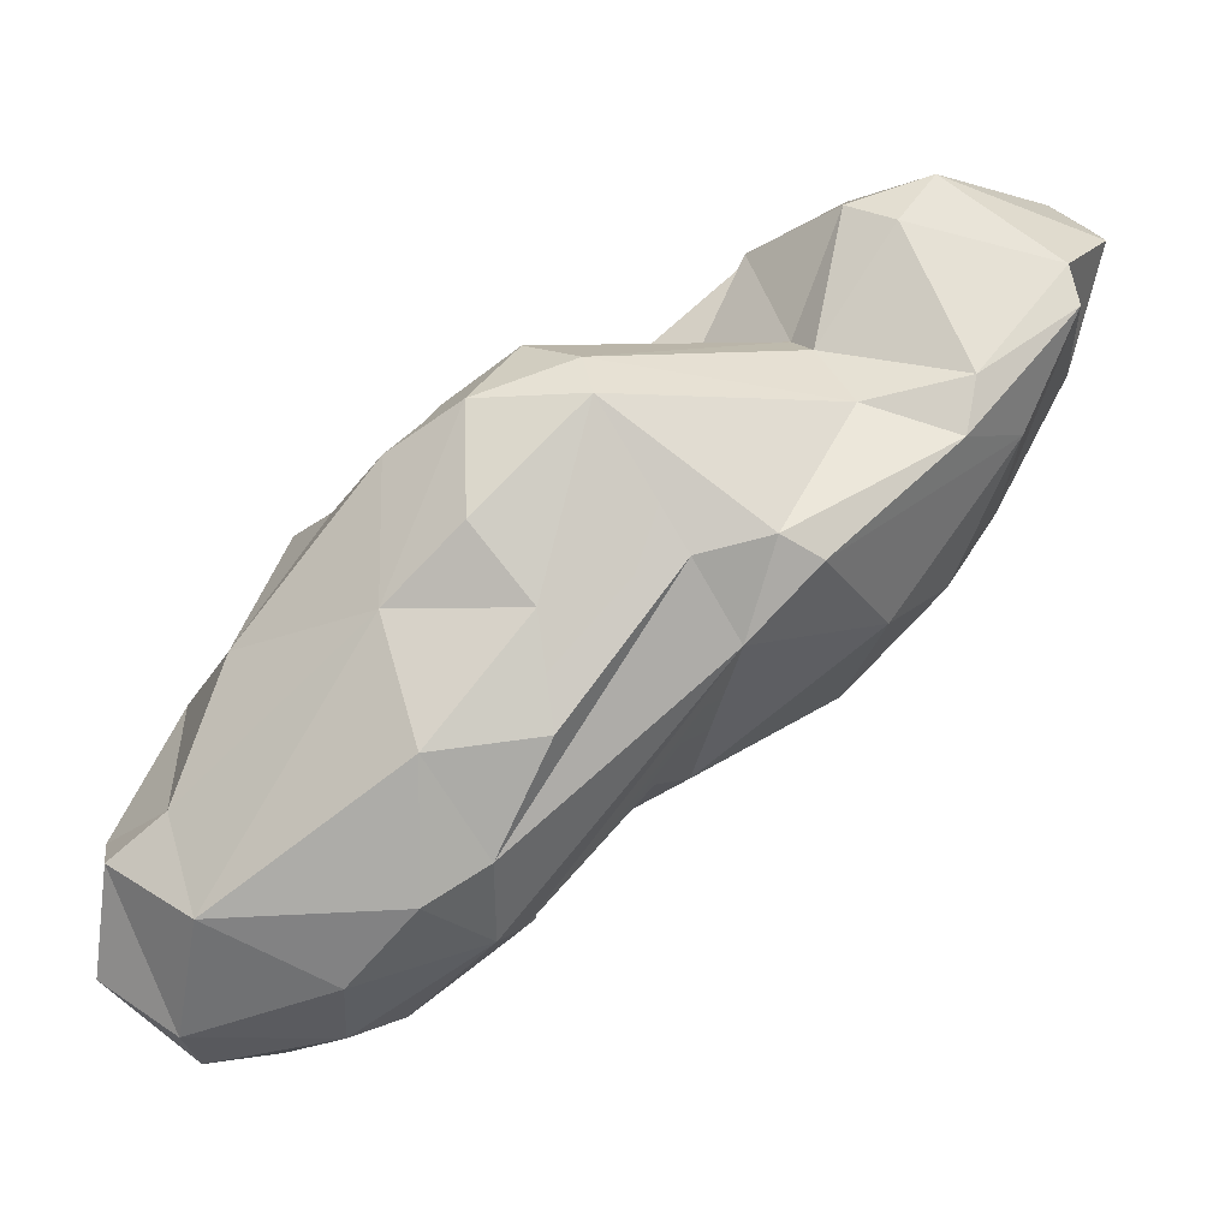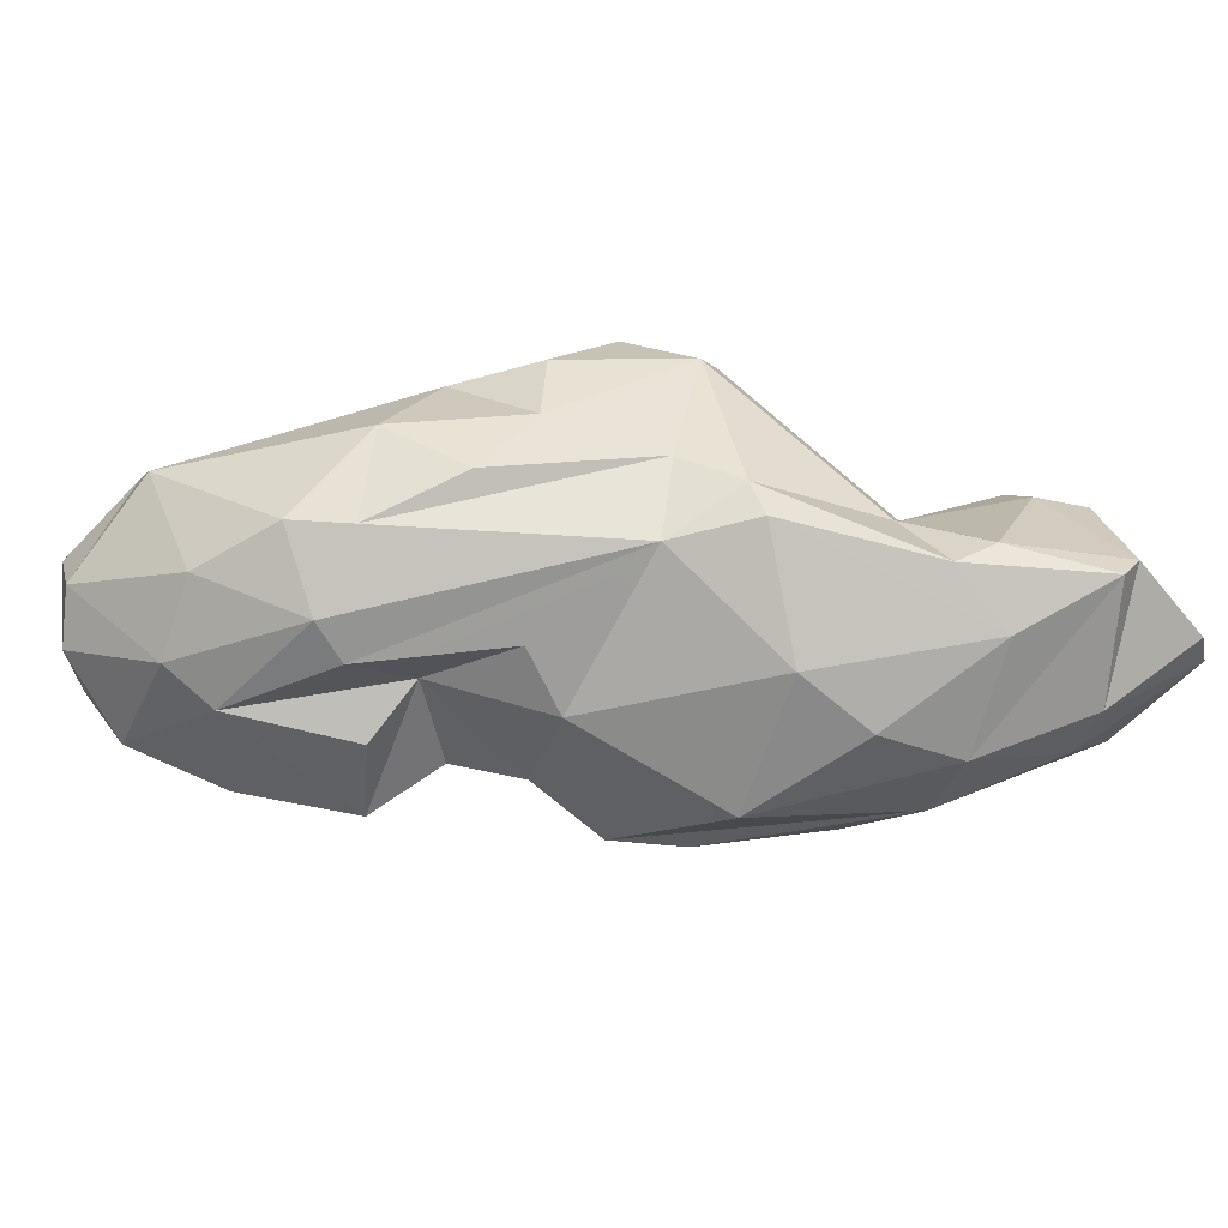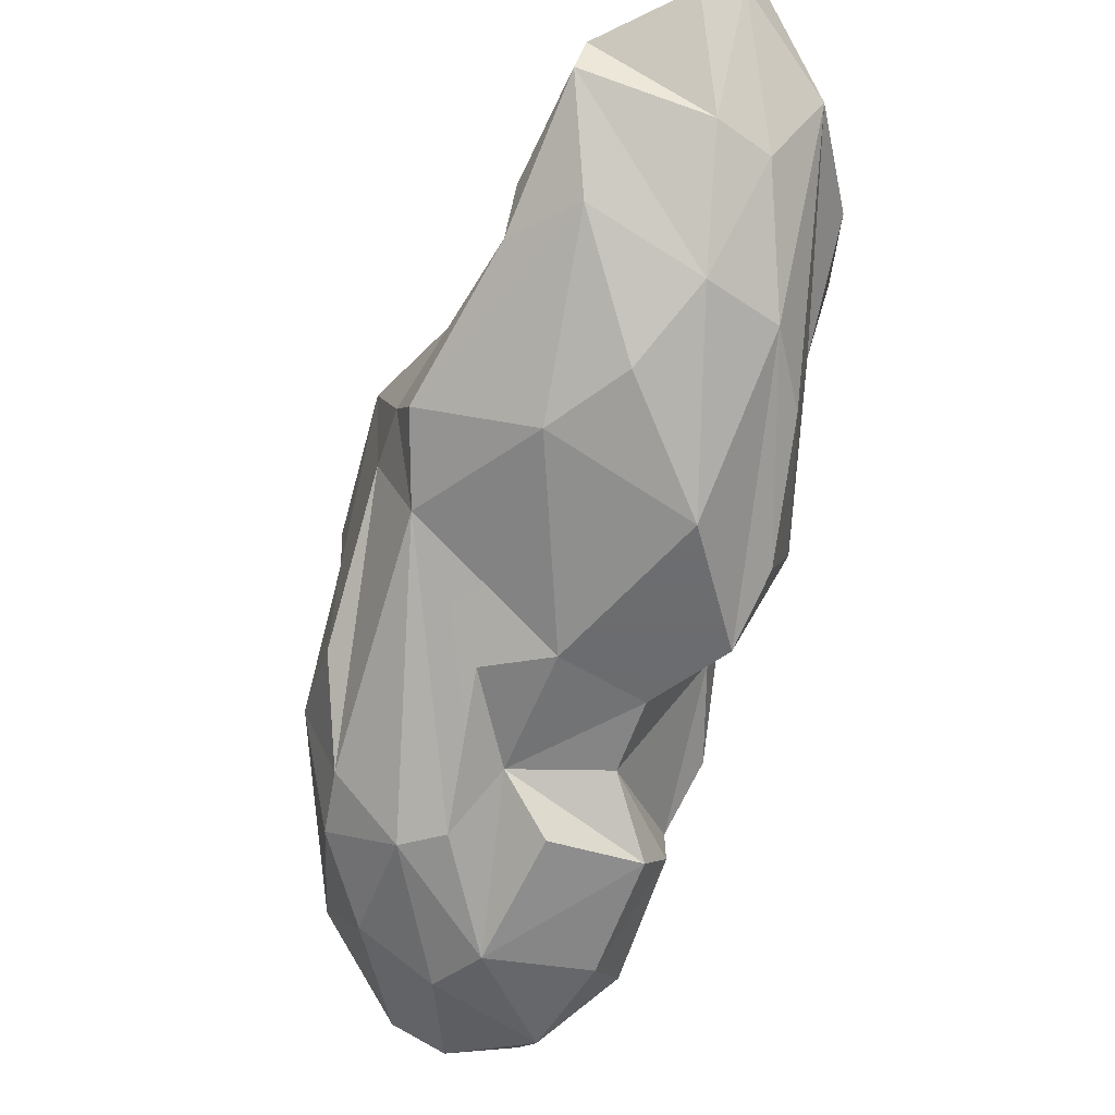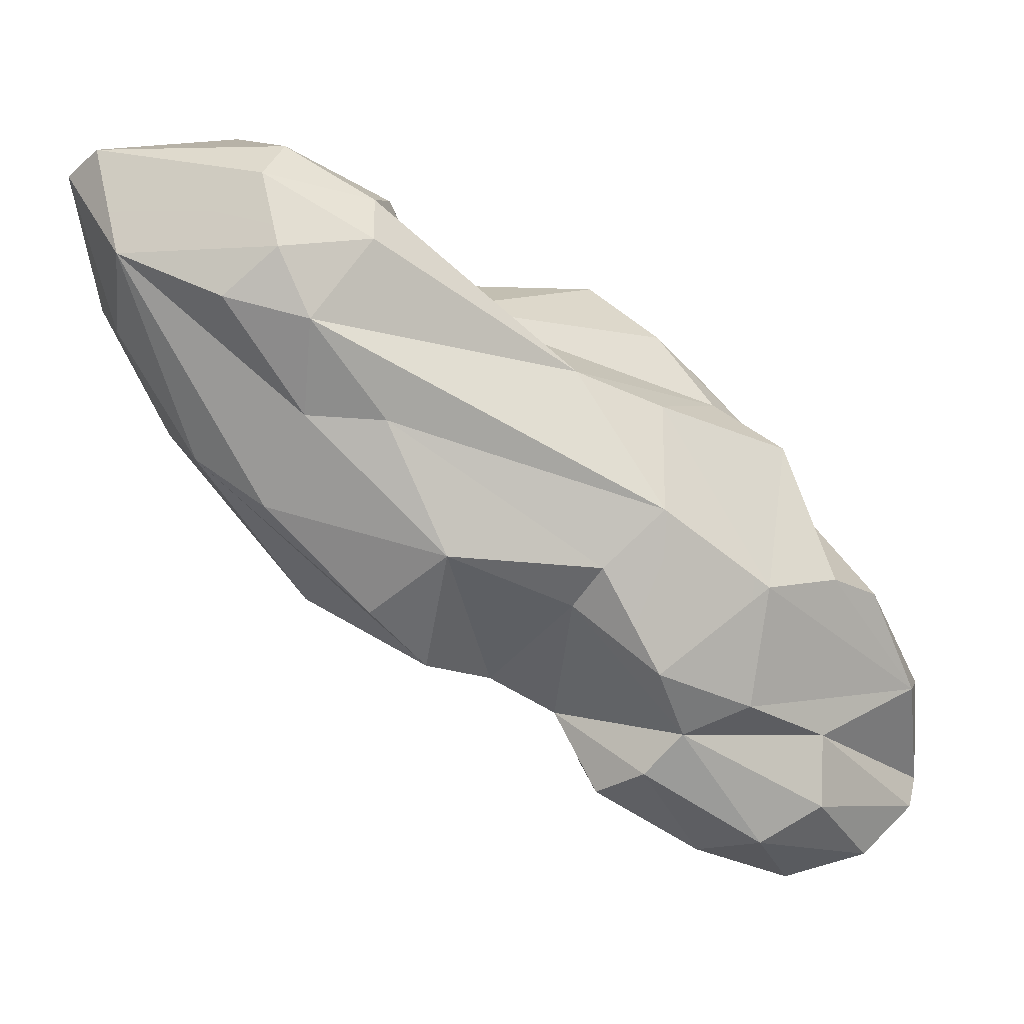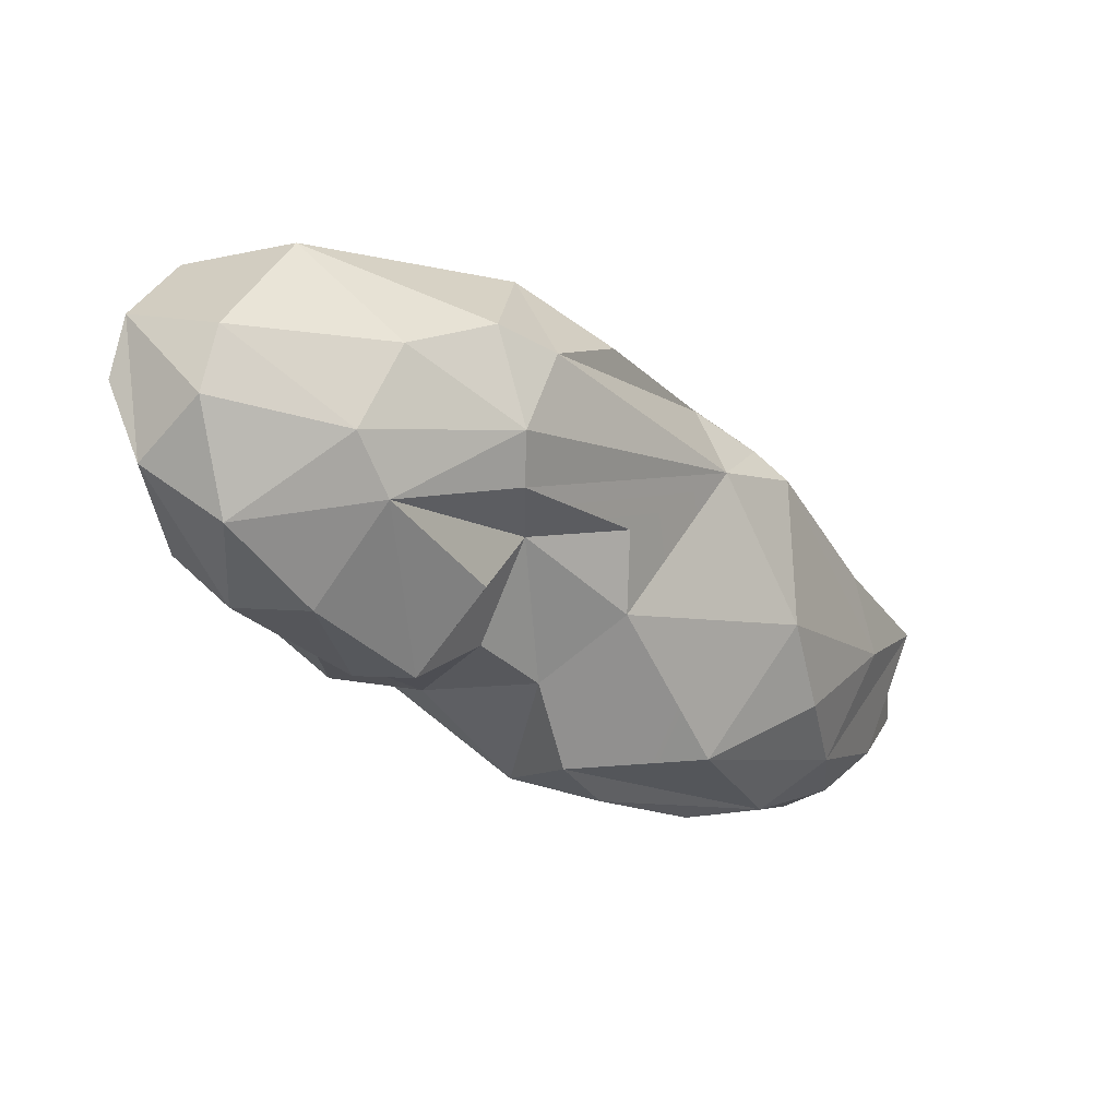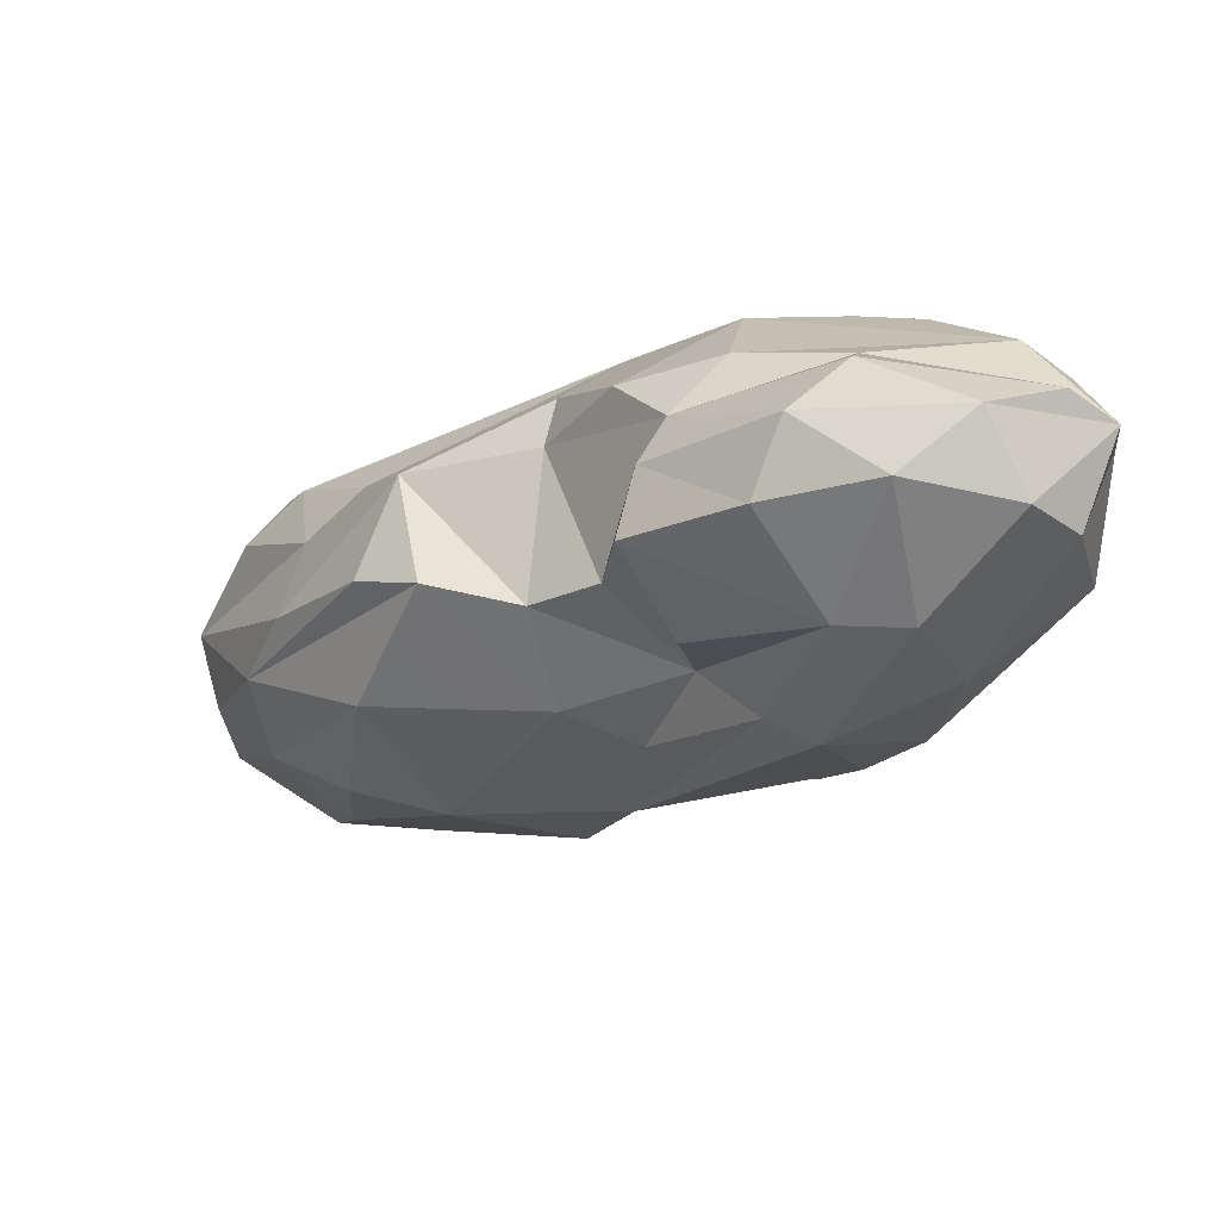
<metadata>
{"format":"obj","ext":"obj","renderer":"f3d","projection":"perspective","resolution":1024,"background":"white","views":[{"elev":1.4,"azim":169.0,"up":"+Z"},{"elev":47.0,"azim":-138.7,"up":"+Y"},{"elev":-29.9,"azim":-108.1,"up":"+Z"},{"elev":8.4,"azim":-8.0,"up":"+Z"},{"elev":-77.9,"azim":143.3,"up":"+Z"},{"elev":-74.6,"azim":31.4,"up":"+Z"}]}
</metadata>
<code>
o Asteroids_Mesh.005
v -0.3192 -0.4442 -1.14
v -0.7187 -1.316 -0.1115
v -0.8144 -0.846 -0.9493
v 2.605 0.5601 -1.118
v 2.25 0.4513 -0.2169
v 2.446 -0.5707 -0.5843
v 0.2449 -0.7432 1.056
v 0.853 -0.7184 0.8045
v 1.358 -0.08196 0.7408
v -1.626 0.6764 -0.07135
v -0.5185 0.2184 -1.013
v -1.607 -0.3202 -0.5608
v -1.906 -0.8948 0.1855
v -1.638 -1.109 0.8221
v -2.848 -0.7666 1.879
v -2.453 0.6856 1.051
v -1.046 1.376 0.3076
v 0.7872 -1.151 0.1482
v 0.3488 -1.23 -0.231
v 0.7402 -1.245 -0.9744
v 2.81 -0.3616 -1.336
v 2.018 -0.8058 -1.55
v 3.003 0.1164 -2.143
v 0.1509 -0.4019 -1.417
v 0.9552 -1.028 -1.452
v 0.1664 -1.071 -0.5145
v 1.87 -0.407 -2.703
v 1.575 0.4205 -2.48
v 2.395 0.09825 -2.661
v -1.105 -1.222 0.7922
v -2.712 0.7505 2.073
v -2.978 0.01358 1.455
v -3.169 0.1743 2.282
v -2.015 0.3441 2.642
v -1.735 0.4832 2.343
v -1.887 -0.9497 2.409
v -1.72 -0.6117 2.583
v -2.976 -0.3518 2.56
v 0.5615 0.6165 -1.838
v -0.207 0.6637 -1.008
v -0.605 1.226 -0.178
v 0.3378 0.3073 -1.426
v 0.4056 -0.6795 -1.934
v -2.061 0.9912 1.394
v -2.873 -0.3756 1.339
v -2.358 -0.6025 0.4774
v 1.637 0.9255 -2.113
v 2.474 0.9627 -1.69
v 2.538 0.4436 -2.439
v 2.957 0.4109 -1.429
v 2.943 -0.03519 -1.365
v 0.5258 1.478 -0.6542
v 0.8429 1.319 -1.371
v -0.265 1.378 0.3344
v 0.6112 1.398 0.05003
v -1.21 0.4992 1.556
v -1.459 0.2449 2.453
v -1.134 0.2457 1.622
v 1.536 -1.102 -0.4166
v 1.411 -1.112 -1.25
v 2.095 -0.778 -0.4324
v -2.117 0.274 0.137
v 0.6983 -0.9419 -1.749
v 2.446 -0.4562 -2.542
v 1.552 -0.8936 -2.293
v -2.168 -1.178 1.614
v -1.802 -1.236 1.939
v 1.458 1.137 0.03852
v 1.16 -0.5915 -2.413
v 0.9626 1.048 1.216
v 0.9928 1.314 0.5377
v 0.2704 1.272 1.244
v 1.816 -0.3379 0.4491
v 1.638 0.1793 0.576
v 0.7609 0.9035 -1.87
v 0.5695 0.6115 1.55
v -0.6451 -0.3543 1.485
v 0.9859 0.1181 1.22
v -3.178 -0.1286 2.381
v -1.211 -0.9761 -0.5442
v 0.2878 1.025 1.461
v -2.754 0.8476 1.815
v -2.535 -0.05951 0.5878
v -1.981 1.046 1.027
v -1.002 -0.3846 2.213
v -1.137 -0.7921 2.228
v 2.86 -0.2269 -2.262
v 1.992 -0.9044 -2.042
v -1.375 0.8591 1.23
v 1.275 1.452 -0.7434
v 1.189 0.1928 -2.406
v 1.4 0.7821 0.9064
v -1.169 -1.097 1.979
v 1.251 1.275 -1.621
v -1.605 -1.312 1.471
v -0.7689 1.388 0.4594
v 0.3914 0.002132 -1.87
f 1 2 3
f 4 5 6
f 7 8 9
f 10 11 12
f 13 14 15
f 10 16 17
f 18 19 20
f 18 8 7
f 21 22 23
f 24 25 26
f 27 28 29
f 18 30 19
f 2 14 13
f 31 32 33
f 34 35 31
f 36 37 38
f 39 40 41
f 42 43 24
f 35 44 31
f 45 46 15
f 47 48 49
f 23 50 51
f 52 53 54
f 54 55 52
f 56 57 58
f 21 59 60
f 5 61 6
f 11 1 3
f 21 61 59
f 12 62 10
f 24 63 25
f 27 64 65
f 66 67 15
f 4 68 5
f 63 69 65
f 70 71 72
f 72 55 54
f 48 50 49
f 48 68 4
f 1 26 2
f 73 5 74
f 28 47 49
f 41 53 75
f 76 77 78
f 38 79 15
f 77 9 78
f 78 74 76
f 12 11 3
f 2 80 3
f 27 29 64
f 70 81 76
f 82 16 83
f 84 82 44
f 22 21 60
f 63 65 25
f 9 77 7
f 85 86 77
f 64 29 23
f 23 22 87
f 85 57 37
f 37 86 85
f 88 22 25
f 22 88 87
f 14 66 15
f 84 44 89
f 75 47 28
f 5 73 61
f 12 3 46
f 12 83 62
f 71 70 68
f 20 26 25
f 22 60 25
f 46 13 15
f 80 46 3
f 90 53 52
f 55 90 52
f 76 81 58
f 73 9 8
f 82 83 32
f 83 46 45
f 75 28 91
f 91 28 27
f 5 92 74
f 68 92 5
f 93 36 67
f 86 37 36
f 40 39 42
f 39 91 42
f 17 16 84
f 16 82 84
f 21 6 61
f 75 53 94
f 1 24 26
f 42 24 1
f 93 95 7
f 89 96 84
f 89 81 72
f 67 36 38
f 67 38 15
f 10 17 41
f 11 10 41
f 33 79 38
f 4 6 51
f 69 63 43
f 63 24 43
f 35 56 44
f 44 56 89
f 11 41 40
f 69 27 65
f 69 91 27
f 50 4 51
f 48 4 50
f 64 88 65
f 65 88 25
f 41 75 39
f 39 75 91
f 71 55 72
f 55 71 68
f 46 80 13
f 13 80 2
f 42 91 97
f 42 97 43
f 25 60 20
f 60 59 20
f 14 95 66
f 49 29 28
f 29 49 23
f 16 62 83
f 95 14 30
f 30 14 2
f 74 92 76
f 94 47 75
f 47 94 48
f 57 35 34
f 57 56 35
f 41 17 96
f 19 30 2
f 19 2 26
f 92 70 76
f 49 50 23
f 31 44 82
f 19 26 20
f 12 46 83
f 86 36 93
f 11 40 42
f 81 56 58
f 23 51 21
f 21 51 6
f 88 64 87
f 23 87 64
f 18 7 95
f 9 74 78
f 73 74 9
f 90 94 53
f 70 72 81
f 59 18 20
f 73 8 59
f 66 95 67
f 93 67 95
f 33 32 79
f 94 90 48
f 54 41 96
f 53 41 54
f 7 86 93
f 77 86 7
f 37 34 38
f 34 37 57
f 61 73 59
f 38 34 33
f 34 31 33
f 68 70 92
f 58 57 85
f 59 8 18
f 83 45 32
f 72 54 96
f 89 72 96
f 18 95 30
f 76 58 77
f 11 42 1
f 68 90 55
f 58 85 77
f 89 56 81
f 15 79 45
f 32 45 79
f 31 82 32
f 97 91 43
f 91 69 43
f 17 84 96
f 68 48 90
f 10 62 16

</code>
